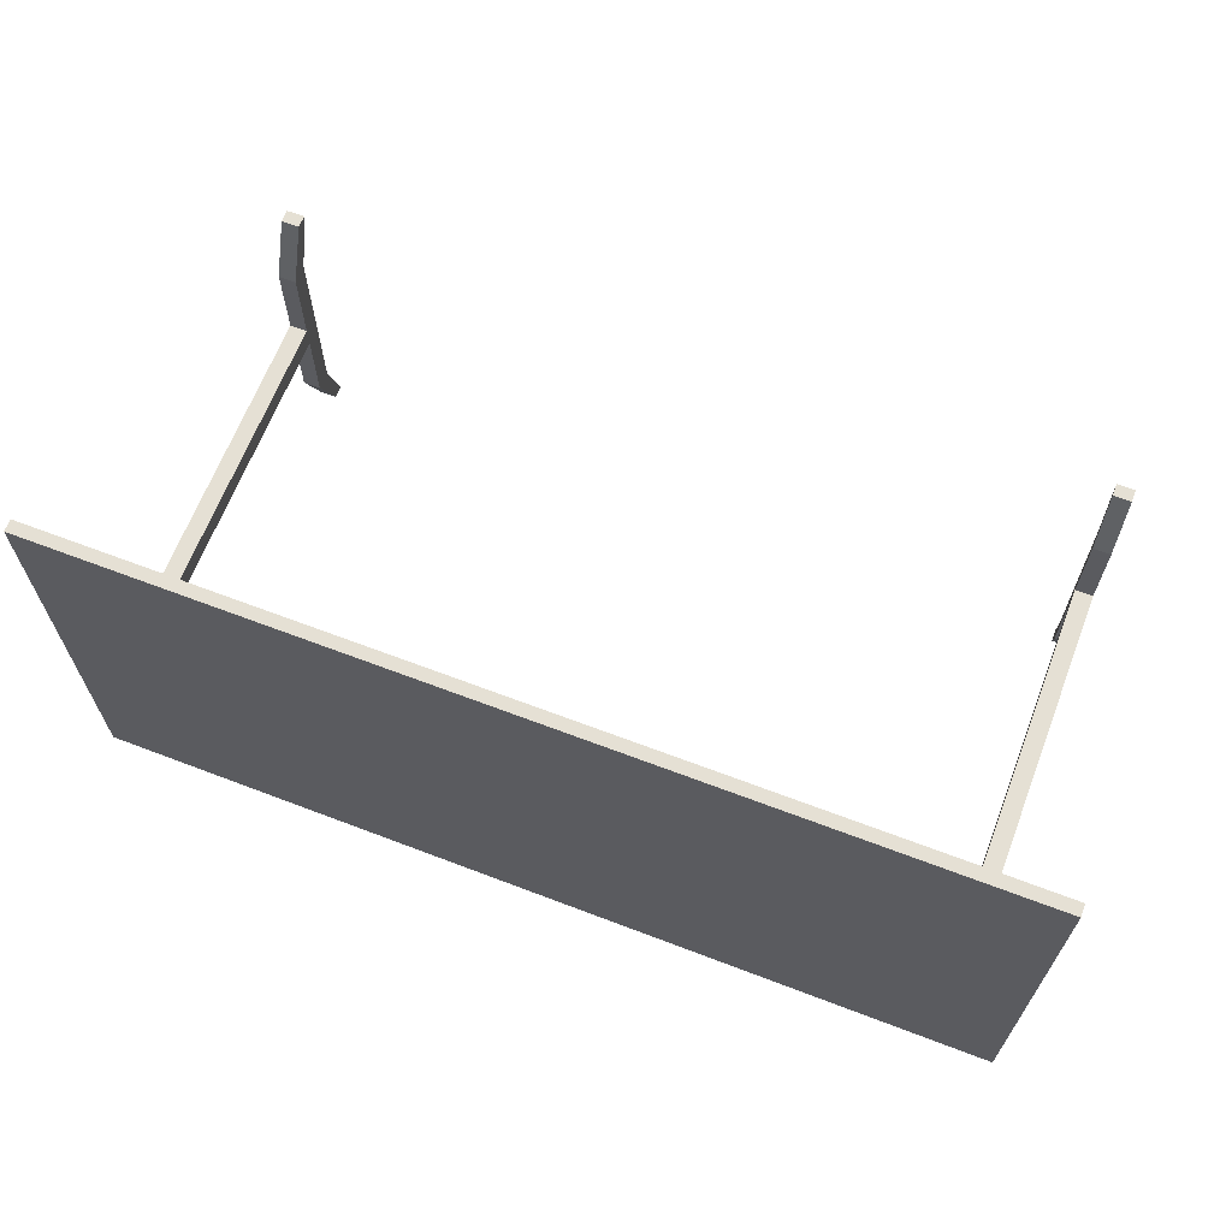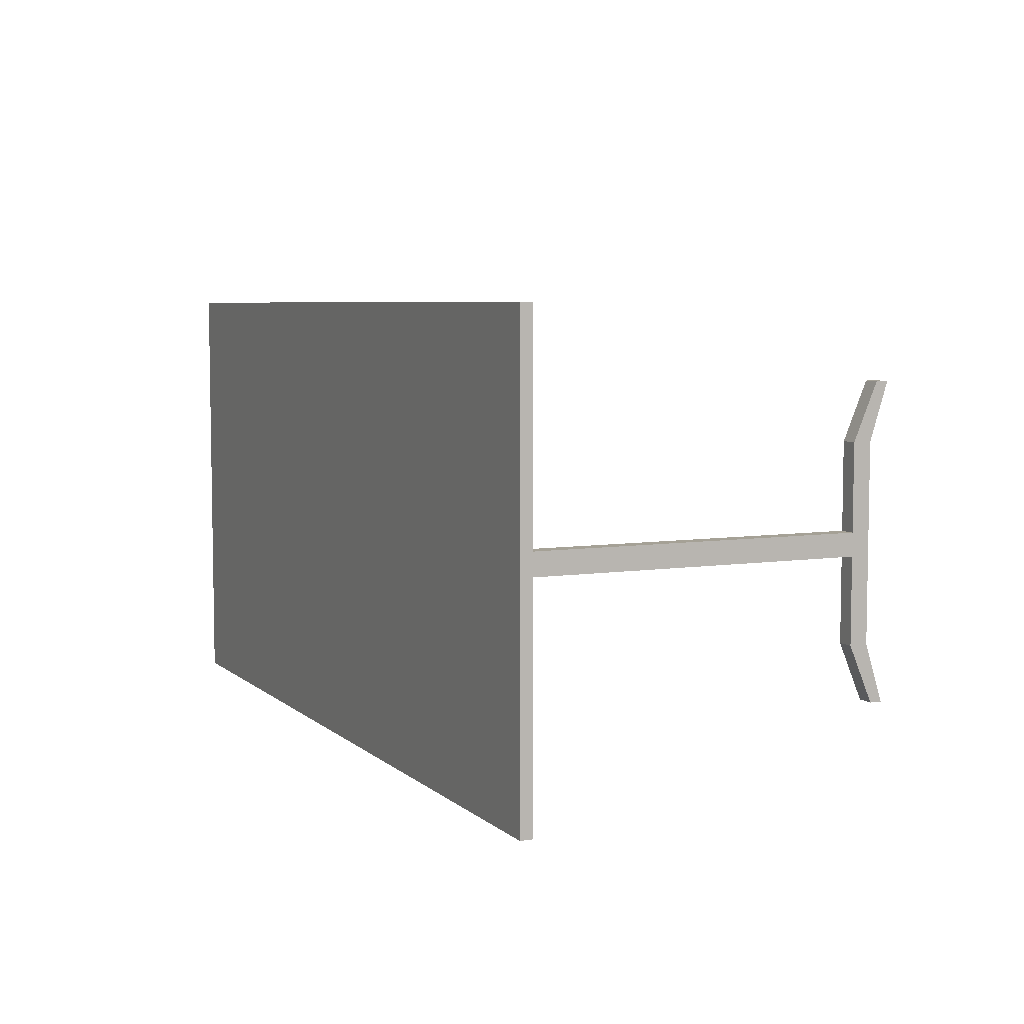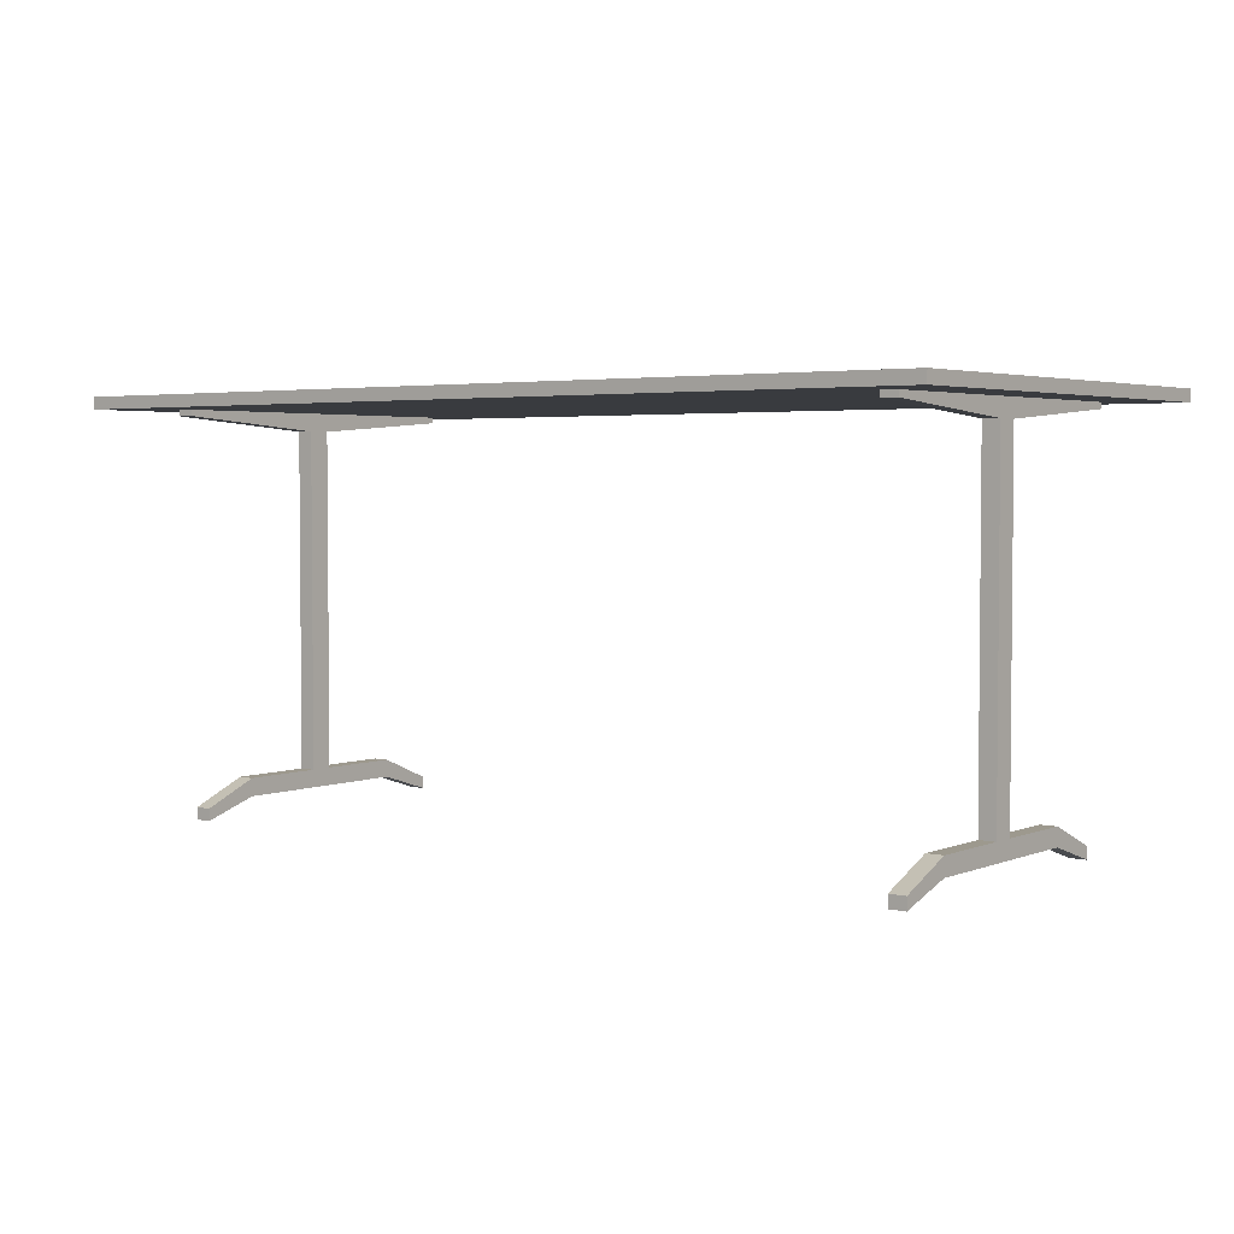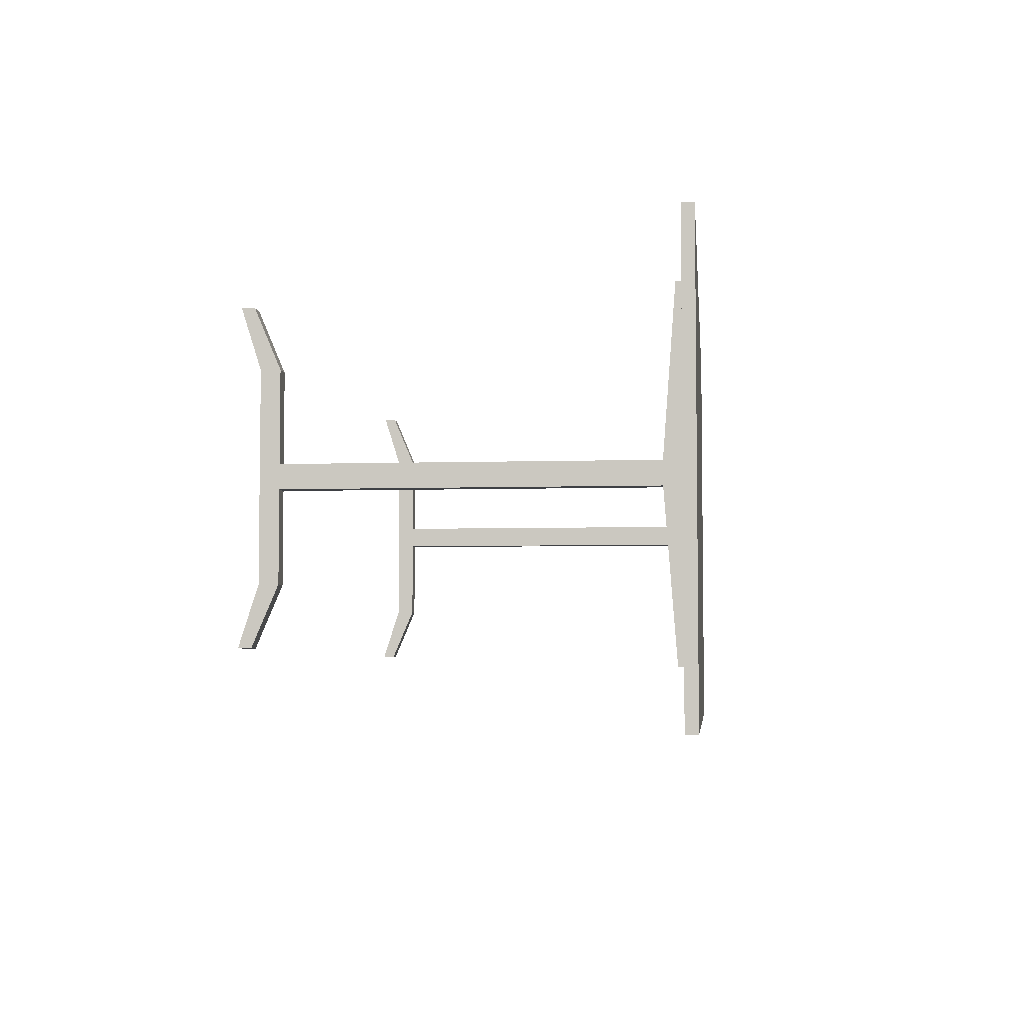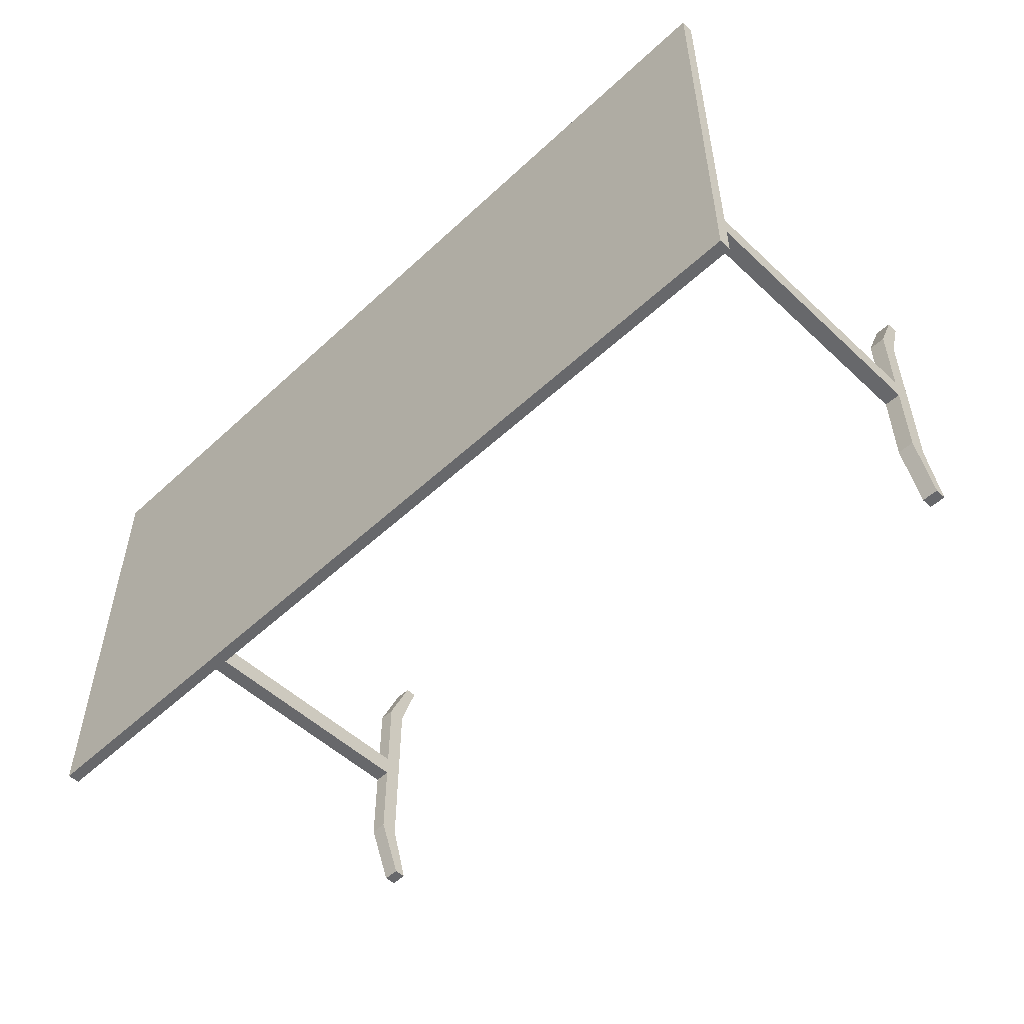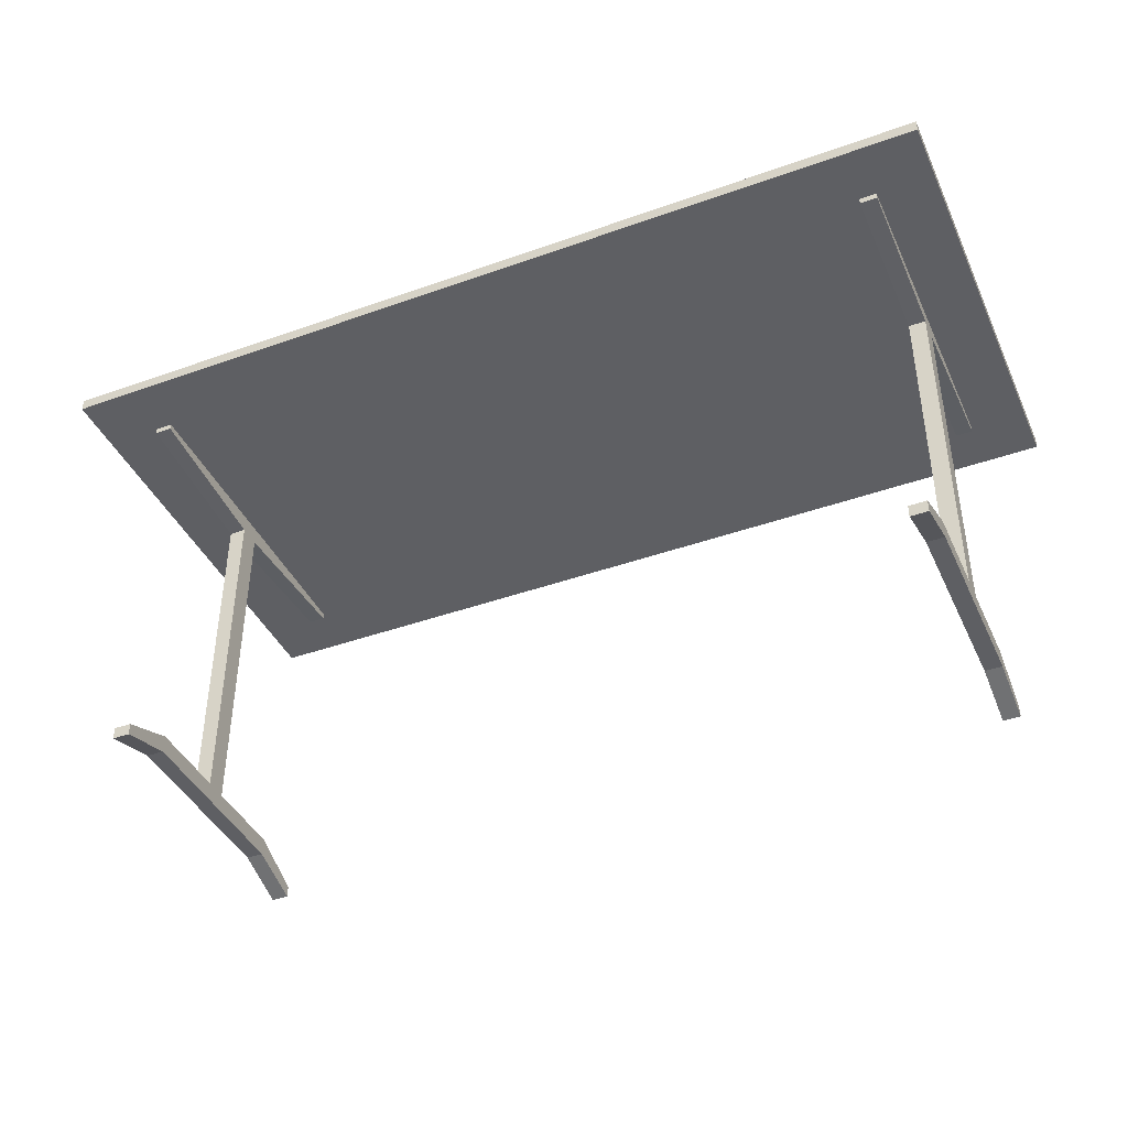
<metadata>
{"format":"obj","ext":"obj","renderer":"f3d","projection":"perspective","resolution":1024,"background":"white","views":[{"elev":65.5,"azim":-159.0,"up":"+Z"},{"elev":6.1,"azim":-115.0,"up":"+Z"},{"elev":3.3,"azim":37.6,"up":"+Y"},{"elev":-4.8,"azim":95.9,"up":"+Z"},{"elev":-52.5,"azim":-135.1,"up":"+Z"},{"elev":-41.4,"azim":-156.6,"up":"+Y"}]}
</metadata>
<code>
g 1_1
v 67 69.88 -30
v 70 68.82 -30
v 67 68.82 -30
v 70 69.88 -30
f 1 2 3
f 2 1 4
g 2_2
g 3_3
v 67 66.71 -2
v 70 66.71 -2
v 70 3.176 17
v 70 2.118 27
v 70 0 27
v 70 6.353 17
v 70 3.176 -17
v 70 6.353 2
v 70 6.353 -2
v 70 66.71 2
v 70 6.353 -17
v 70 0 -27
v 70 2.118 -27
v 70 69.88 30
v 70 68.82 30
v 67 6.353 -2
v 67 68.82 30
v 67 69.88 30
v 67 66.71 2
v 67 6.353 2
v 67 6.353 17
v 67 0 27
v 67 2.118 27
v 67 3.176 17
v 67 3.176 -17
v 67 6.353 -17
v 67 2.118 -27
v 67 0 -27
f 2 5 3
f 5 2 6
f 7 8 9
f 8 7 10
f 10 7 11
f 10 11 12
f 12 11 13
f 12 13 14
f 13 11 15
f 15 11 16
f 15 16 17
f 14 18 19
f 18 14 4
f 4 14 6
f 6 14 13
f 4 6 2
f 5 13 20
f 13 5 6
f 1 21 22
f 21 1 23
f 23 1 5
f 23 5 24
f 5 1 3
f 25 26 27
f 26 25 28
f 28 25 24
f 28 24 29
f 29 24 20
f 20 24 5
f 29 20 30
f 29 30 31
f 29 31 32
f 4 22 1
f 22 4 18
f 14 21 23
f 21 14 19
f 14 24 12
f 24 14 23
f 10 24 25
f 24 10 12
f 8 25 27
f 25 8 10
f 8 26 9
f 26 8 27
f 7 26 28
f 26 7 9
f 11 28 29
f 28 11 7
f 16 29 32
f 29 16 11
f 31 16 32
f 16 31 17
f 15 31 30
f 31 15 17
f 13 30 20
f 30 13 15
g 4_4
v 80 69.88 -40
v 80 72 40
v 80 69.88 40
v 80 72 -40
v -80 69.88 40
v -80 72 40
v -80 69.88 -40
v -70 69.88 -30
v -67 69.88 -30
v -67 69.88 30
v -70 69.88 30
v -80 72 -40
f 33 34 35
f 34 33 36
f 34 37 35
f 37 34 38
f 39 40 37
f 40 39 33
f 40 33 41
f 41 33 42
f 42 33 1
f 1 33 4
f 4 33 18
f 37 43 35
f 43 37 40
f 35 43 42
f 35 42 22
f 22 42 1
f 35 22 18
f 35 18 33
f 44 33 39
f 33 44 36
f 34 44 38
f 44 34 36
f 44 37 38
f 37 44 39
g 5_5
f 18 21 19
f 21 18 22
g 6_6
g 7_7
v -67 2.118 27
v -70 6.353 17
v -70 2.118 27
v -67 6.353 17
v -70 6.353 2
v -67 6.353 2
v -70 68.82 30
v -70 66.71 2
v -70 66.71 -2
v -70 68.82 -30
v -70 0 27
v -70 3.176 17
v -70 3.176 -17
v -70 6.353 -2
v -70 6.353 -17
v -70 2.118 -27
v -70 0 -27
v -67 0 27
v -67 3.176 17
v -67 3.176 -17
v -67 6.353 -2
v -67 66.71 2
v -67 6.353 -17
v -67 0 -27
v -67 2.118 -27
v -67 68.82 30
v -67 66.71 -2
v -67 68.82 -30
f 45 46 47
f 46 45 48
f 48 49 46
f 49 48 50
f 40 51 43
f 51 40 52
f 52 40 53
f 52 53 49
f 53 40 54
f 46 55 47
f 55 46 56
f 56 46 49
f 56 49 57
f 57 49 58
f 58 49 53
f 57 58 59
f 57 59 60
f 57 60 61
f 45 55 62
f 55 45 47
f 63 45 62
f 45 63 48
f 48 63 64
f 48 64 50
f 50 64 65
f 50 65 66
f 65 64 67
f 67 64 68
f 67 68 69
f 66 42 70
f 42 66 41
f 41 66 71
f 71 66 65
f 41 71 72
f 66 49 50
f 49 66 52
f 41 43 40
f 43 41 42
f 72 53 54
f 53 72 71
f 53 65 58
f 65 53 71
f 65 59 58
f 59 65 67
f 67 60 59
f 60 67 69
f 60 68 61
f 68 60 69
f 68 57 61
f 57 68 64
f 64 56 57
f 56 64 63
f 63 55 56
f 55 63 62
f 66 51 52
f 51 66 70
g 8_8
f 42 51 70
f 51 42 43
g 9_9
g 10_10
f 40 72 54
f 72 40 41
g 11_11

</code>
